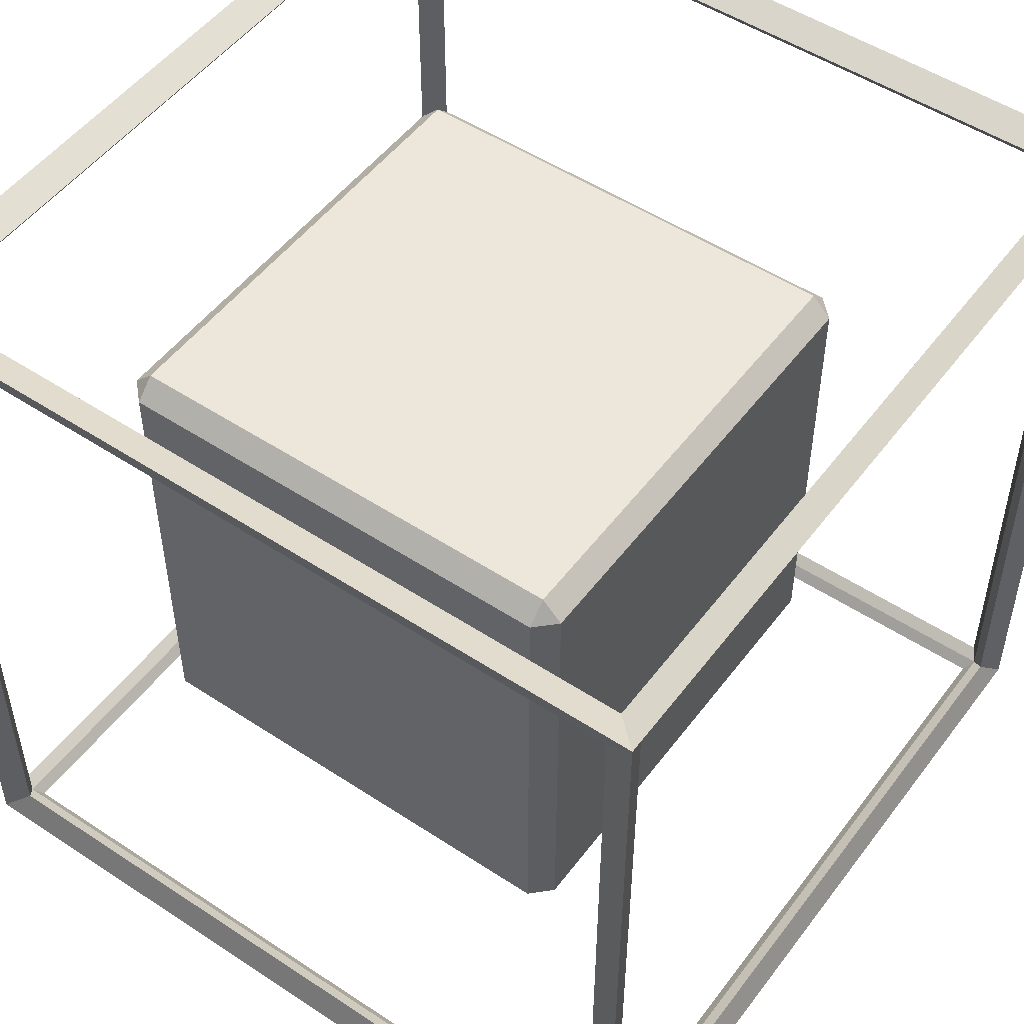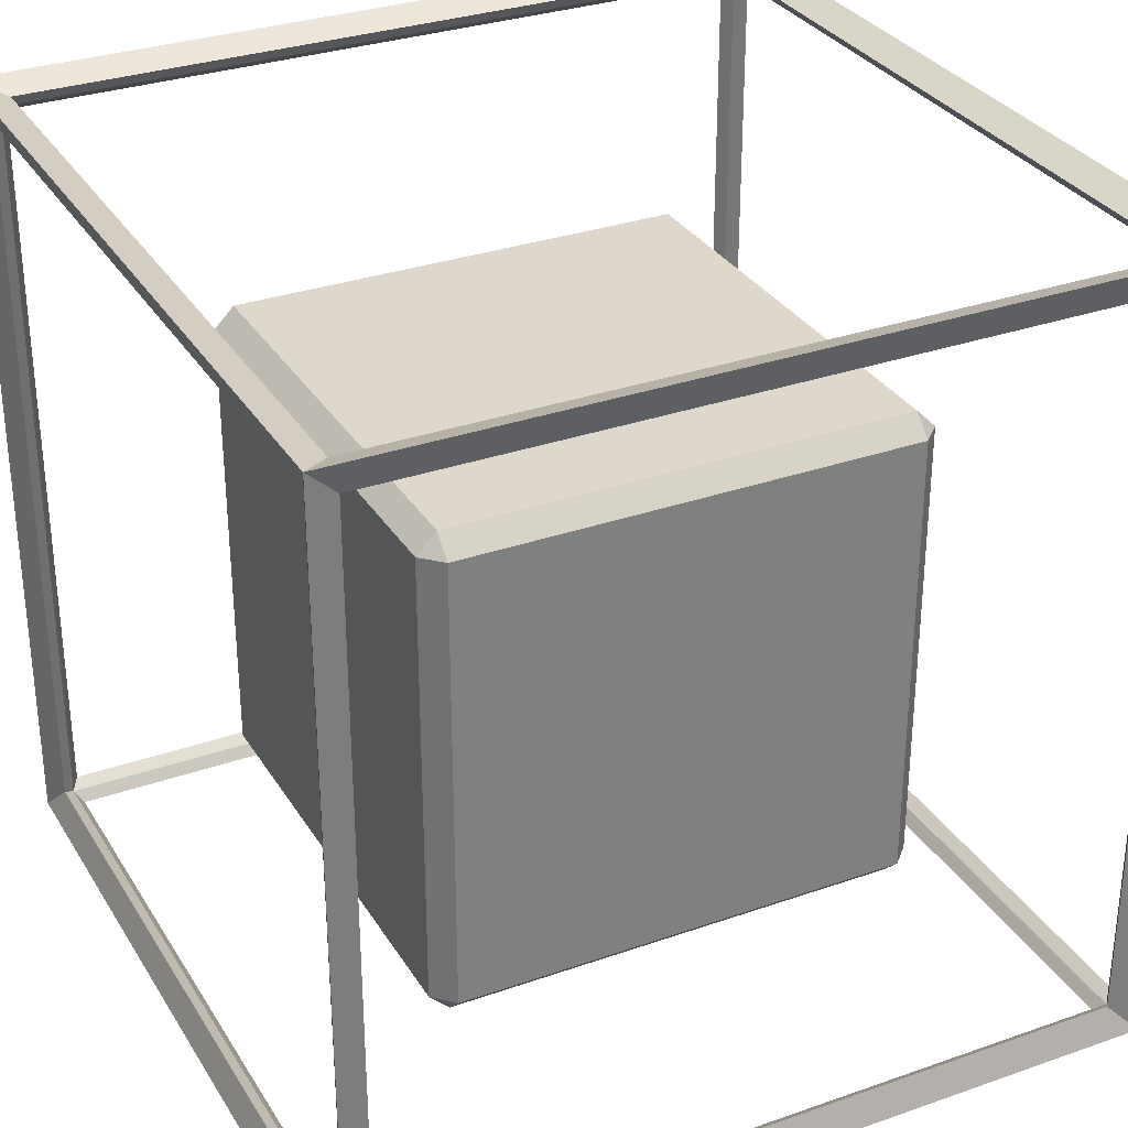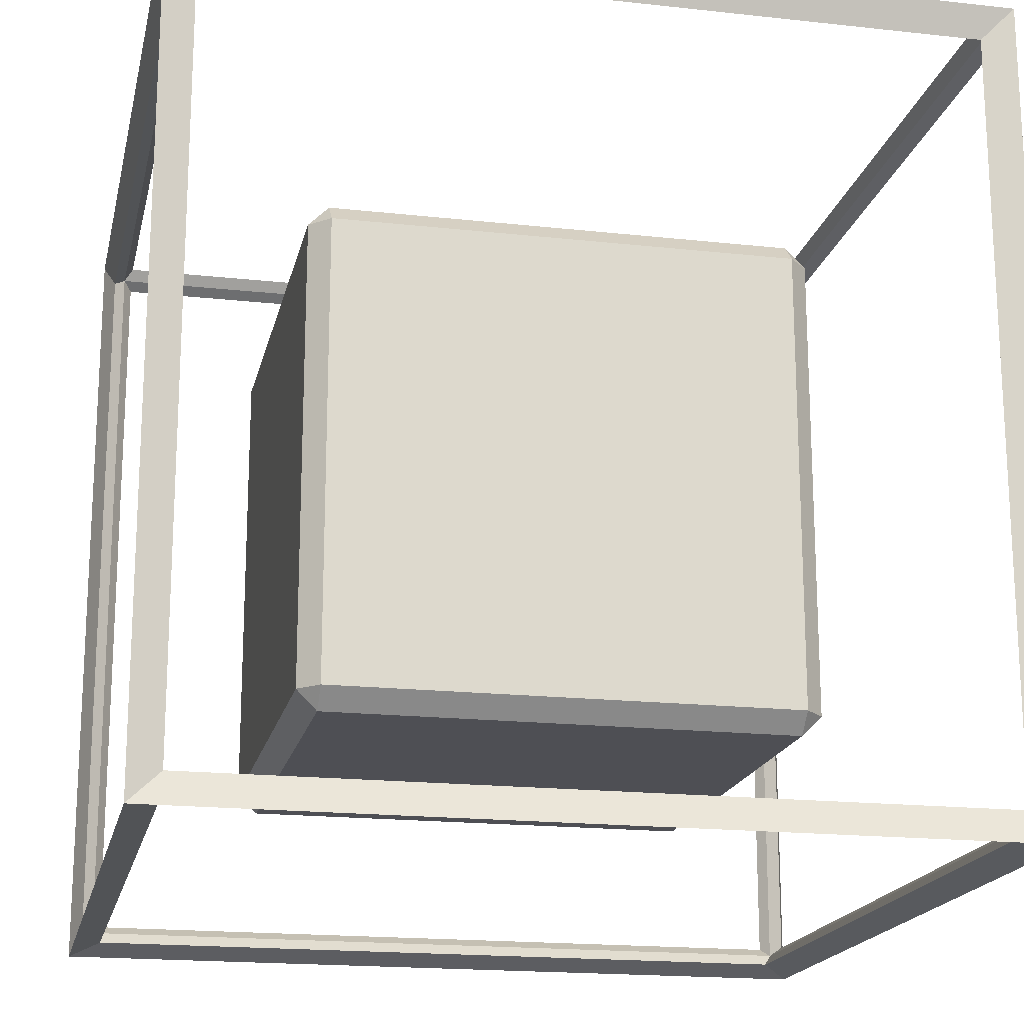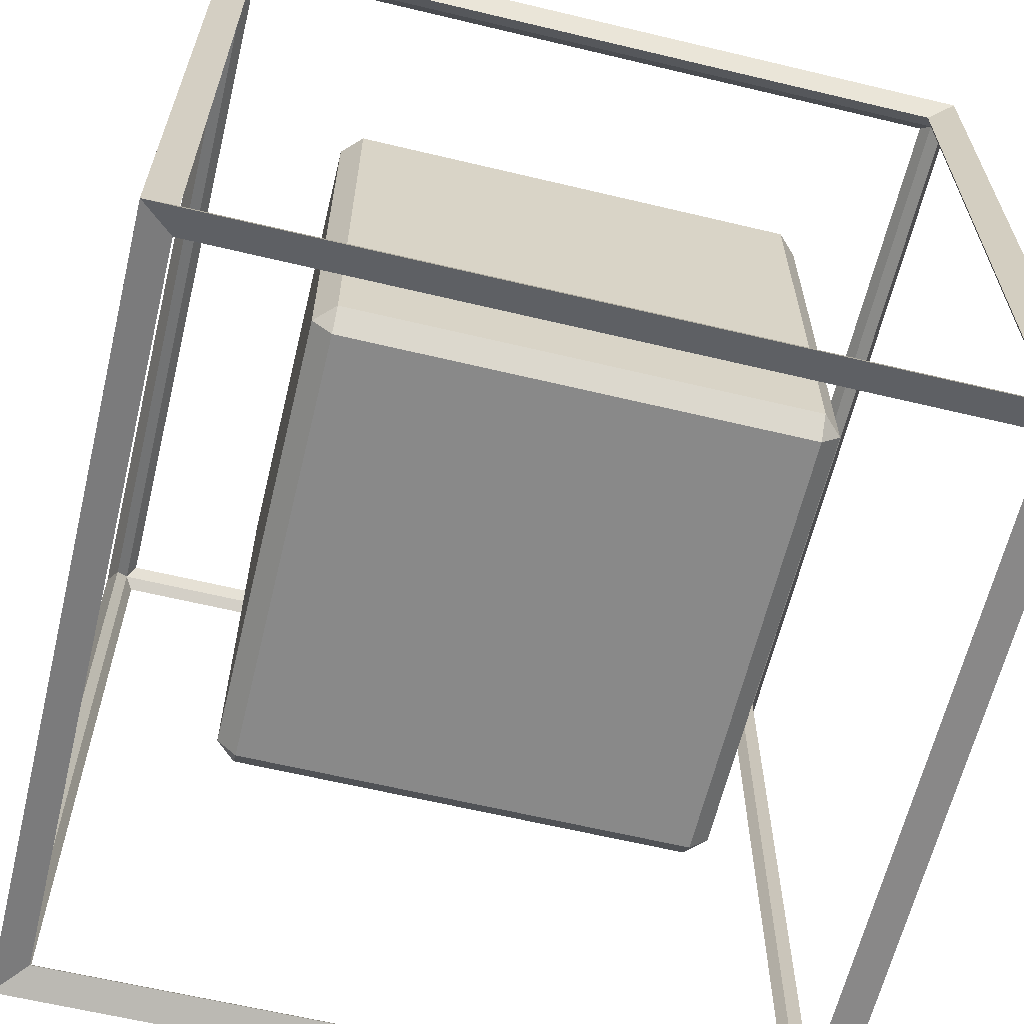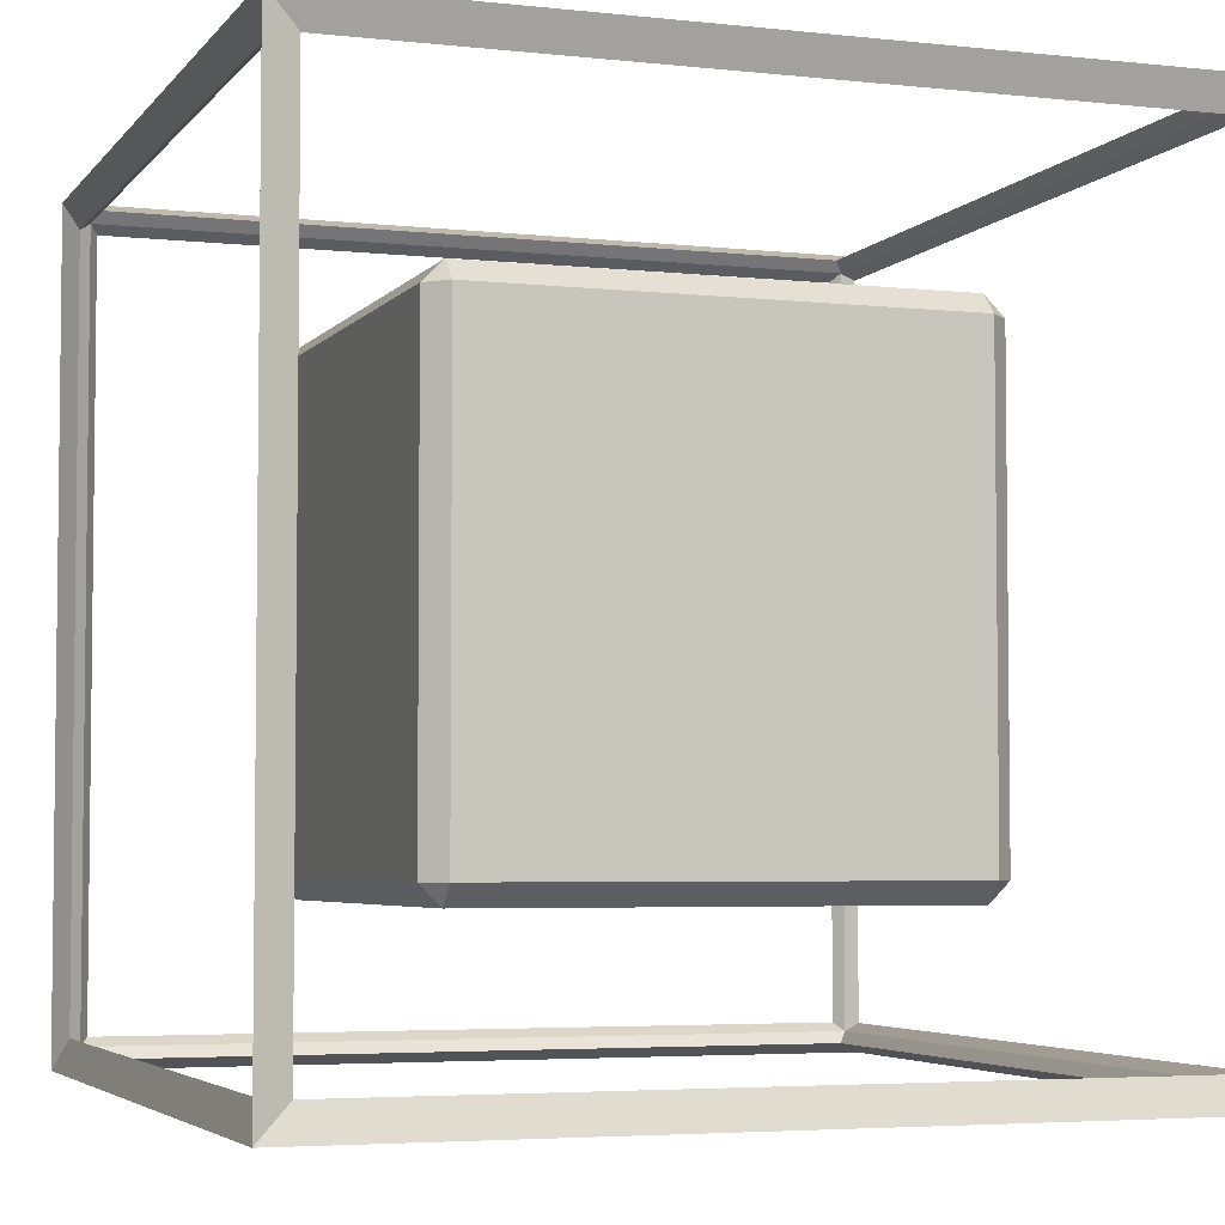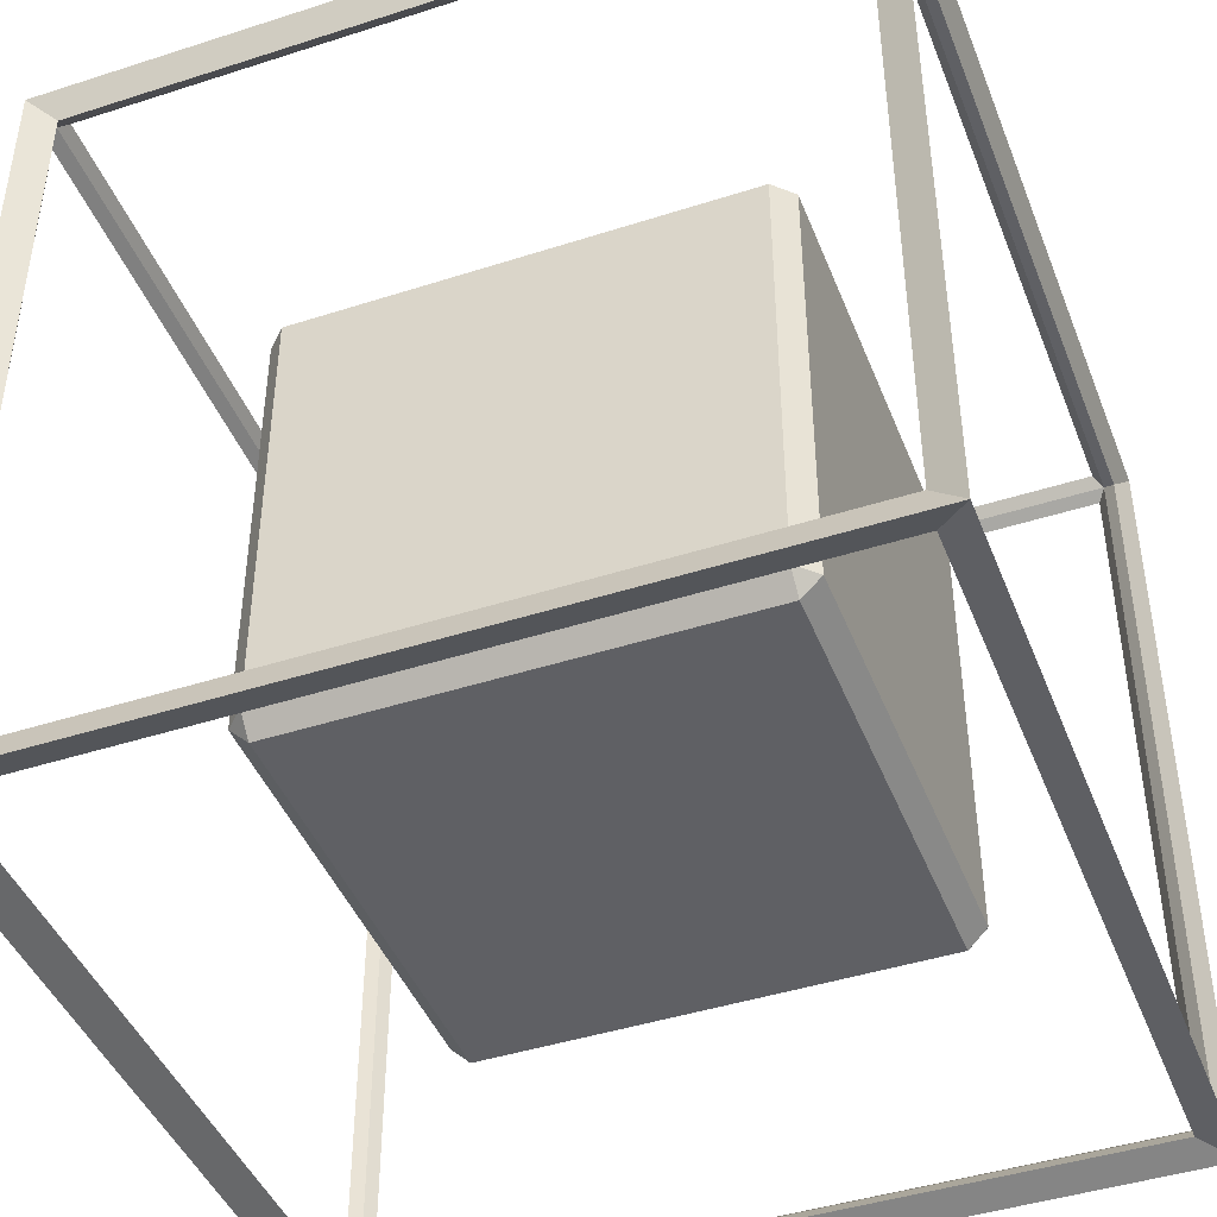
<metadata>
{"format":"obj","ext":"obj","renderer":"f3d","projection":"perspective","resolution":1024,"background":"white","views":[{"elev":51.0,"azim":125.7,"up":"+Z"},{"elev":31.3,"azim":153.5,"up":"+Y"},{"elev":-18.3,"azim":-102.1,"up":"+Y"},{"elev":-63.0,"azim":-13.6,"up":"+Z"},{"elev":-4.3,"azim":-19.6,"up":"+Z"},{"elev":-44.0,"azim":-159.3,"up":"+Z"}]}
</metadata>
<code>
o Wuerfelform_Trigger_Cube.012
v -0.4856 -0.4856 0.4856
v -0.5144 -0.5144 0.5144
v -0.4856 0.4856 0.4856
v -0.5144 0.5144 0.5144
v -0.4856 -0.4856 -0.4856
v -0.5144 -0.5144 -0.5144
v -0.4856 0.4856 -0.4856
v -0.5144 0.5144 -0.5144
v 0.4856 -0.4856 0.4856
v 0.5144 -0.5144 0.5144
v 0.4856 0.4856 0.4856
v 0.5144 0.5144 0.5144
v 0.4856 -0.4856 -0.4856
v 0.5144 -0.5144 -0.5144
v 0.4856 0.4856 -0.4856
v 0.5144 0.5144 -0.5144
v -0.5 -0.475 0.475
v -0.5 0.475 0.475
v -0.5 0.475 -0.475
v -0.5 -0.475 -0.475
v -0.475 -0.475 -0.5
v -0.475 0.475 -0.5
v 0.475 0.475 -0.5
v 0.475 -0.475 -0.5
v 0.5 -0.475 -0.475
v 0.5 0.475 -0.475
v 0.5 0.475 0.475
v 0.5 -0.475 0.475
v 0.475 -0.475 0.5
v 0.475 0.475 0.5
v -0.475 0.475 0.5
v -0.475 -0.475 0.5
v -0.475 -0.5 -0.475
v 0.475 -0.5 -0.475
v 0.475 -0.5 0.475
v -0.475 -0.5 0.475
v 0.475 0.5 -0.475
v -0.475 0.5 -0.475
v -0.475 0.5 0.475
v 0.475 0.5 0.475
v 0.2875 -0.3258 0.3125
v 0.2875 0.2492 0.3125
v -0.2875 0.2492 0.3125
v -0.2875 -0.3258 0.3125
v 0.3125 -0.3258 -0.2875
v 0.3125 0.2492 -0.2875
v 0.3125 0.2492 0.2875
v 0.3125 -0.3258 0.2875
v 0.2875 0.2742 -0.2875
v -0.2875 0.2742 -0.2875
v -0.2875 0.2742 0.2875
v 0.2875 0.2742 0.2875
v -0.3125 -0.3258 0.2875
v -0.3125 0.2492 0.2875
v -0.3125 0.2492 -0.2875
v -0.3125 -0.3258 -0.2875
v -0.2875 -0.3258 -0.3125
v -0.2875 0.2492 -0.3125
v 0.2875 0.2492 -0.3125
v 0.2875 -0.3258 -0.3125
v -0.2875 -0.3508 0.2875
v -0.2875 -0.3508 -0.2875
v 0.2875 -0.3508 -0.2875
v 0.2875 -0.3508 0.2875
f 18 1 17
f 17 4 18
f 19 3 18
f 18 8 19
f 20 7 19
f 19 6 20
f 17 5 20
f 20 2 17
f 22 5 21
f 21 8 22
f 23 7 22
f 22 16 23
f 24 15 23
f 23 14 24
f 21 13 24
f 24 6 21
f 26 13 25
f 25 16 26
f 27 15 26
f 26 12 27
f 28 11 27
f 27 10 28
f 25 9 28
f 28 14 25
f 30 9 29
f 29 12 30
f 31 11 30
f 30 4 31
f 32 3 31
f 31 2 32
f 29 1 32
f 32 10 29
f 34 5 33
f 33 14 34
f 35 13 34
f 34 10 35
f 36 9 35
f 35 2 36
f 33 1 36
f 36 6 33
f 38 15 37
f 37 8 38
f 39 7 38
f 38 4 39
f 40 3 39
f 39 12 40
f 37 11 40
f 40 16 37
f 42 44 41
f 45 47 48
f 50 52 49
f 54 56 53
f 58 60 57
f 61 44 53
f 43 51 54
f 50 58 55
f 62 56 57
f 49 46 59
f 63 60 45
f 52 42 47
f 64 48 41
f 56 61 53
f 43 53 44
f 50 54 51
f 57 55 58
f 60 62 57
f 49 58 50
f 45 59 46
f 48 63 45
f 52 46 49
f 41 47 42
f 64 44 61
f 42 51 43
f 63 61 62
f 18 3 1
f 17 2 4
f 19 7 3
f 18 4 8
f 20 5 7
f 19 8 6
f 17 1 5
f 20 6 2
f 22 7 5
f 21 6 8
f 23 15 7
f 22 8 16
f 24 13 15
f 23 16 14
f 21 5 13
f 24 14 6
f 26 15 13
f 25 14 16
f 27 11 15
f 26 16 12
f 28 9 11
f 27 12 10
f 25 13 9
f 28 10 14
f 30 11 9
f 29 10 12
f 31 3 11
f 30 12 4
f 32 1 3
f 31 4 2
f 29 9 1
f 32 2 10
f 34 13 5
f 33 6 14
f 35 9 13
f 34 14 10
f 36 1 9
f 35 10 2
f 33 5 1
f 36 2 6
f 38 7 15
f 37 16 8
f 39 3 7
f 38 8 4
f 40 11 3
f 39 4 12
f 37 15 11
f 40 12 16
f 42 43 44
f 45 46 47
f 50 51 52
f 54 55 56
f 58 59 60
f 56 62 61
f 43 54 53
f 50 55 54
f 57 56 55
f 60 63 62
f 49 59 58
f 45 60 59
f 48 64 63
f 52 47 46
f 41 48 47
f 64 41 44
f 42 52 51
f 63 64 61

</code>
